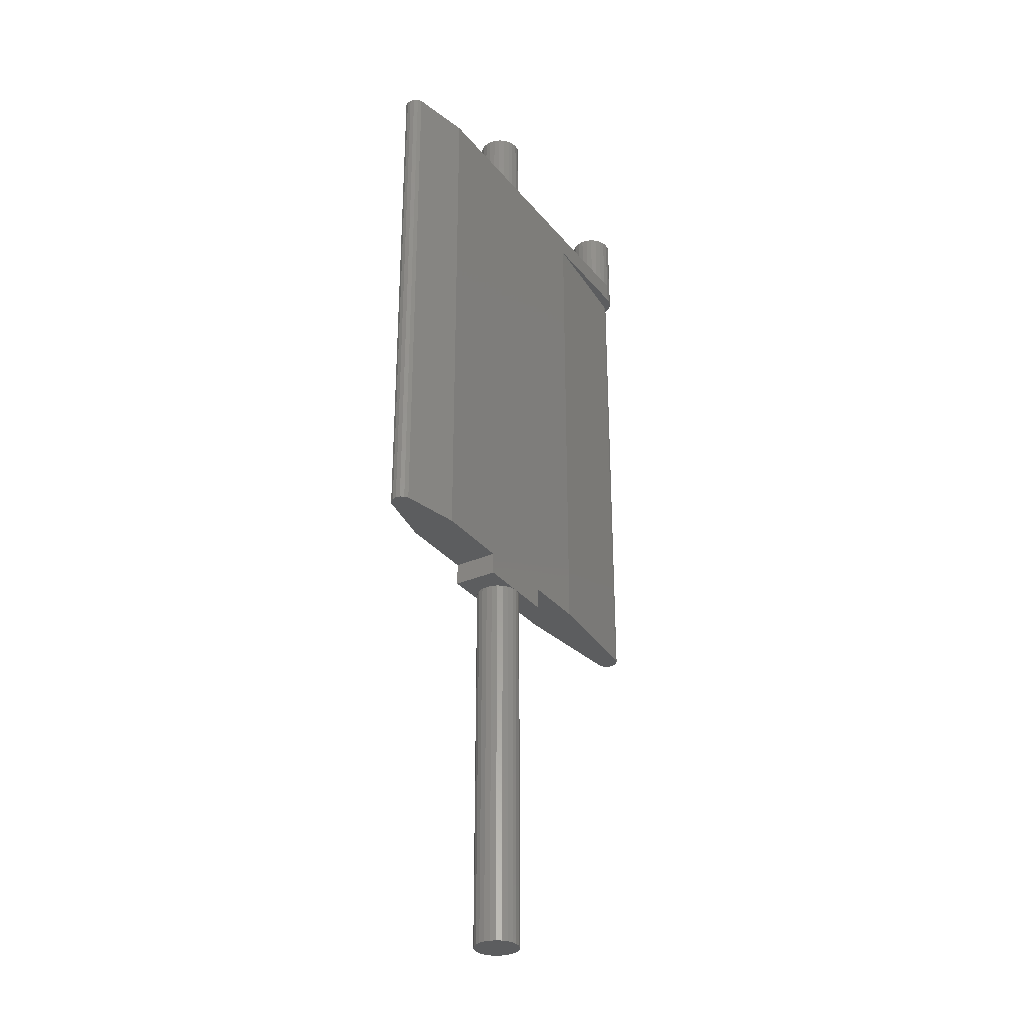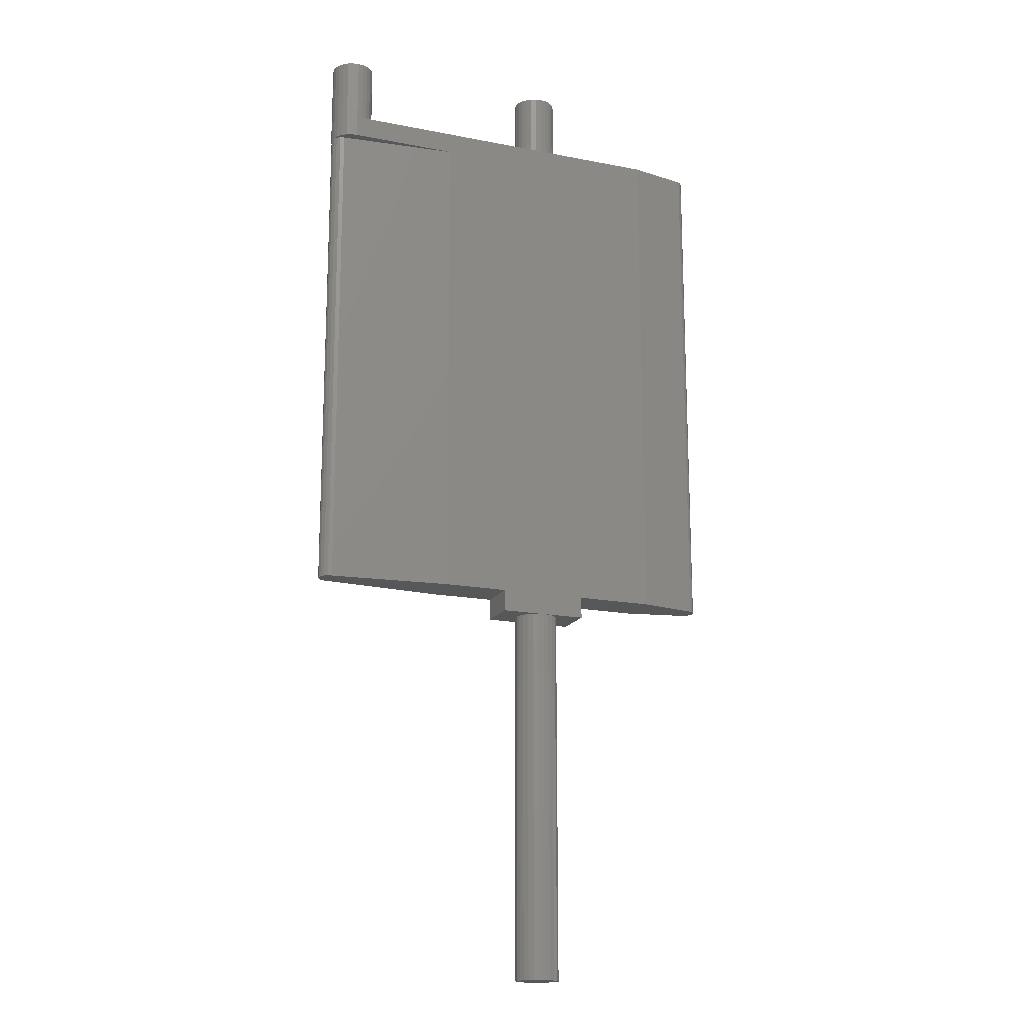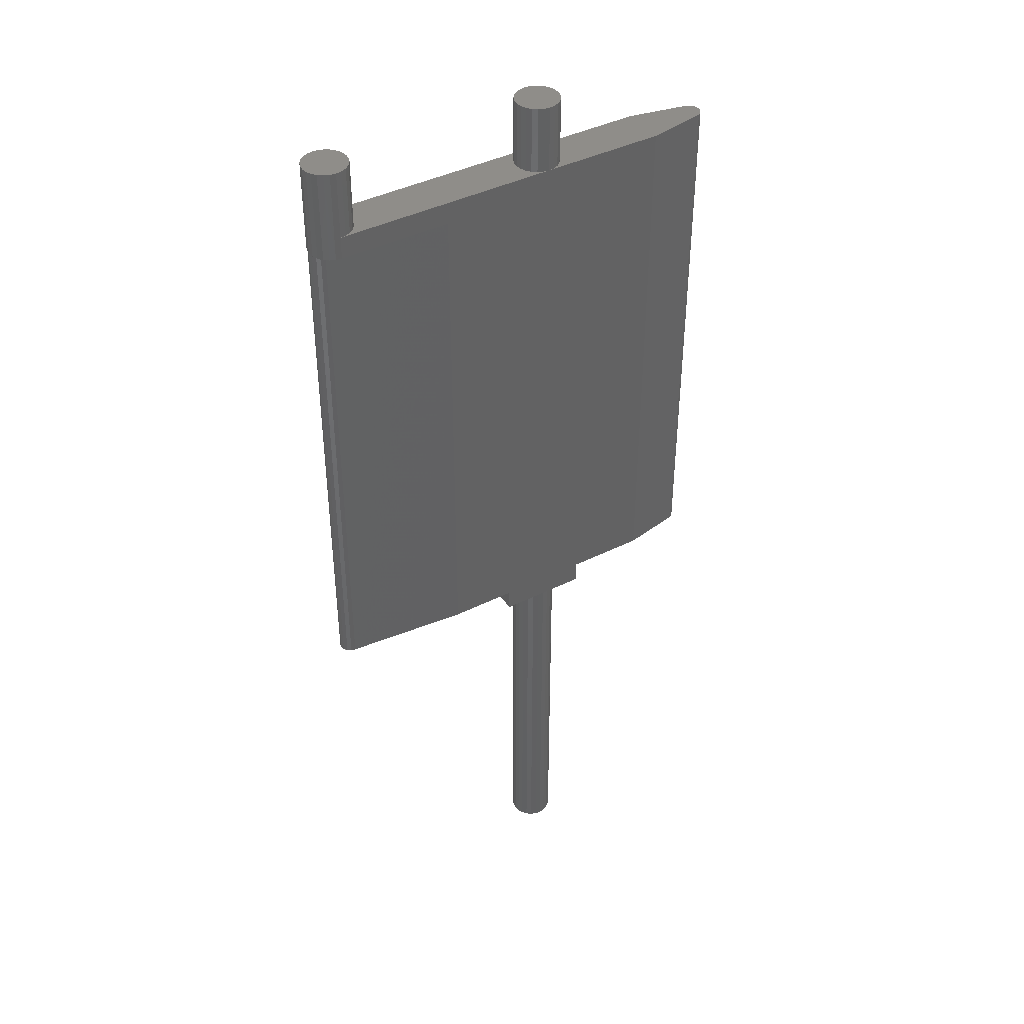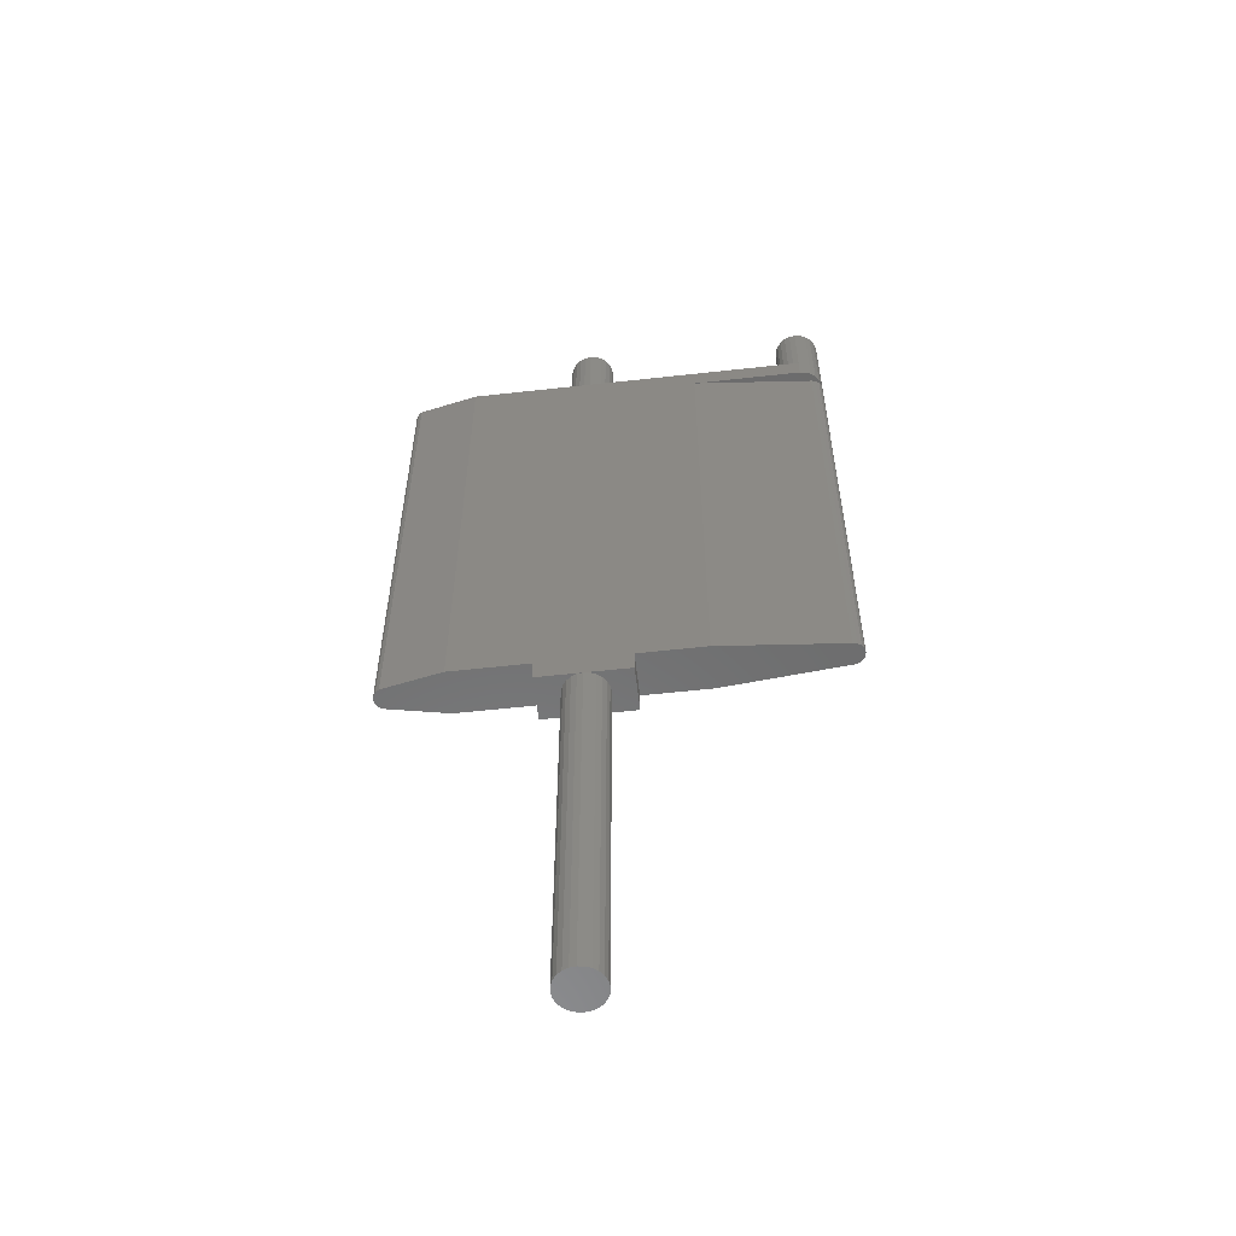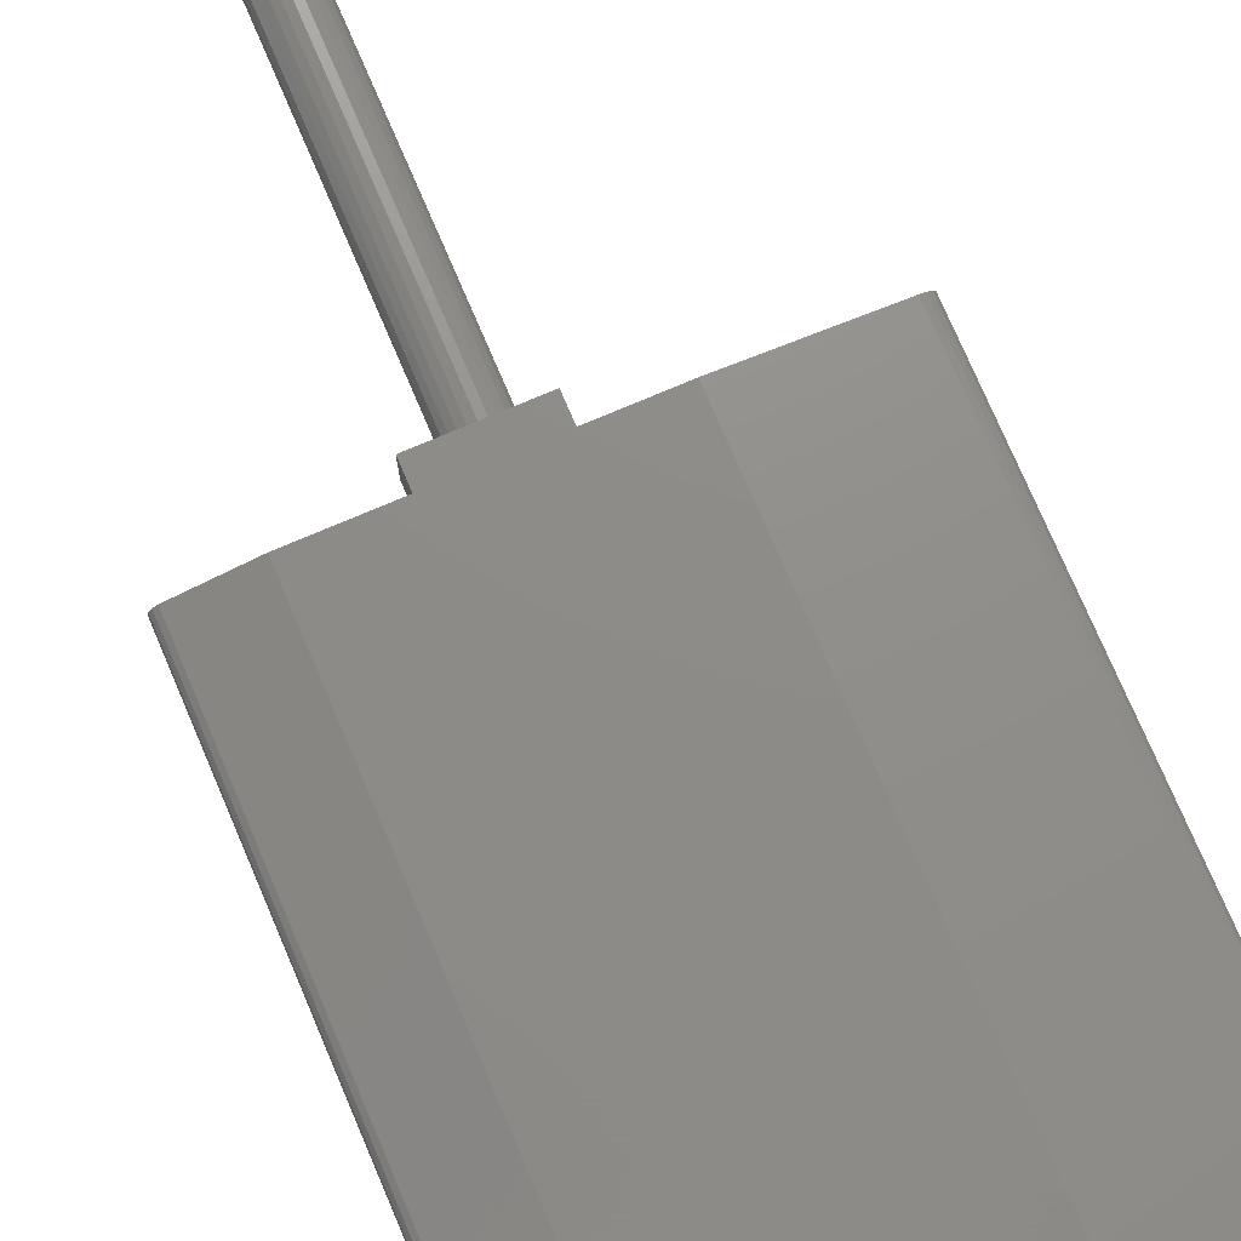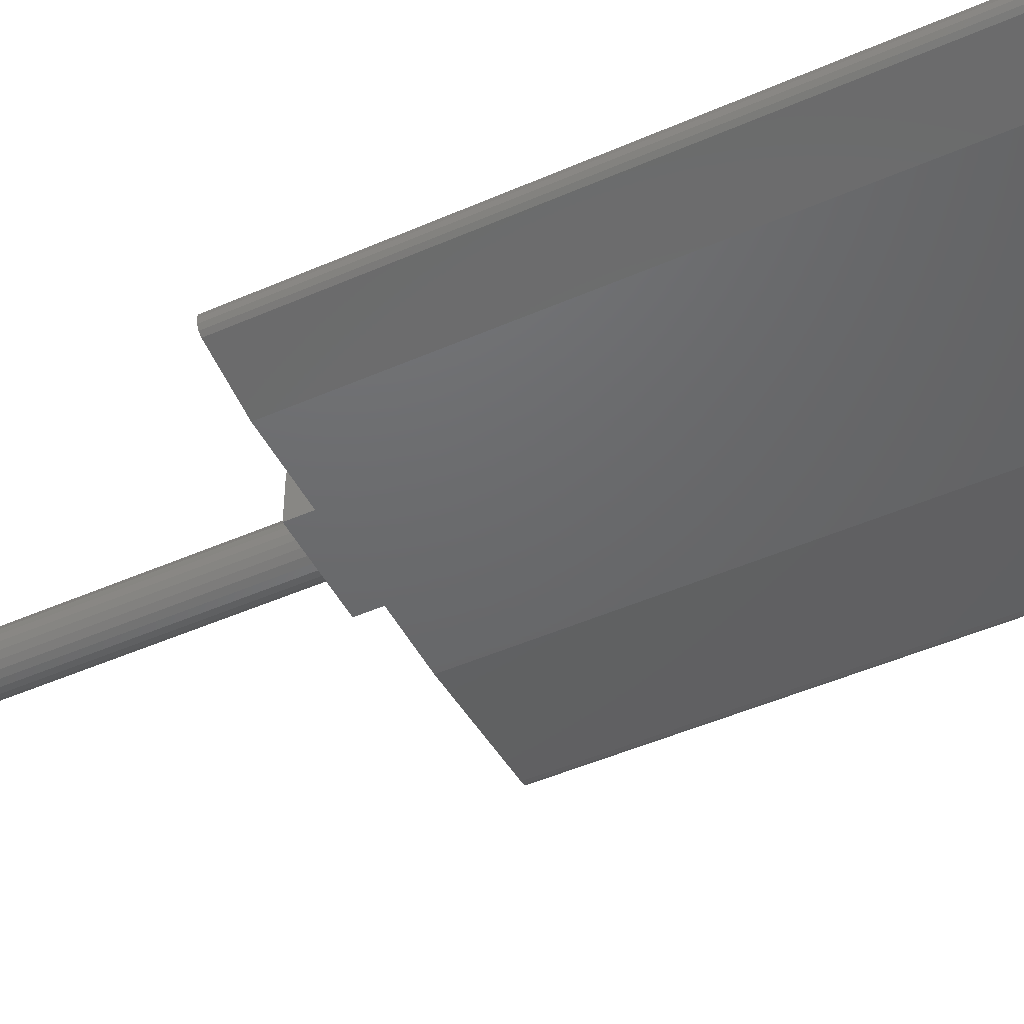
<metadata>
{"format":"stl","ext":"stl","renderer":"f3d","projection":"perspective","resolution":1024,"background":"white","views":[{"elev":-31.5,"azim":122.0,"up":"+Y"},{"elev":-17.2,"azim":-21.5,"up":"+Y"},{"elev":41.2,"azim":-31.4,"up":"+Y"},{"elev":-57.7,"azim":-173.4,"up":"+Y"},{"elev":75.1,"azim":156.9,"up":"+Z"},{"elev":-47.5,"azim":116.4,"up":"+Z"}]}
</metadata>
<code>
# stl→obj: 199 verts, 394 faces
v 67.32 -15.1 51.74
v 66.8 -15.1 51.74
v 67.06 -15.1 51.71
v 66.56 -15.1 51.84
v 67.56 -15.1 51.84
v 66.35 -15.1 52
v 67.76 -15.1 52
v 66.19 -15.1 52.21
v 67.92 -15.1 52.21
v 66.09 -15.1 52.45
v 68.02 -15.1 52.45
v 66.06 -15.1 52.71
v 68.06 -15.1 52.71
v 68.02 -15.1 52.97
v 66.09 -15.1 52.97
v 67.92 -15.1 53.21
v 66.19 -15.1 53.21
v 67.76 -15.1 53.41
v 66.35 -15.1 53.41
v 66.56 -15.1 53.57
v 67.56 -15.1 53.57
v 66.8 -15.1 53.67
v 67.32 -15.1 53.67
v 67.06 -15.1 53.71
v 67.06 26.9 53.71
v 66.8 29.9 53.67
v 66.8 26.9 53.67
v 67.06 29.9 53.71
v 66.56 29.9 53.57
v 66.56 26.9 53.57
v 66.35 29.9 53.41
v 66.35 26.9 53.41
v 66.19 26.9 53.21
v 66.19 29.9 53.21
v 66.09 26.9 52.97
v 66.09 29.9 52.97
v 66.06 26.9 52.71
v 66.06 29.9 52.71
v 66.09 26.9 52.45
v 66.09 29.9 52.45
v 66.19 26.9 52.21
v 66.19 29.9 52.21
v 66.35 26.9 52
v 66.35 29.9 52
v 66.56 26.9 51.84
v 66.56 29.9 51.84
v 66.8 26.9 51.74
v 66.8 29.9 51.74
v 67.06 26.9 51.71
v 67.06 29.9 51.71
v 67.32 26.9 51.74
v 67.32 29.9 51.74
v 67.56 26.9 51.84
v 67.56 29.9 51.84
v 67.76 26.9 52
v 67.76 29.9 52
v 67.92 26.9 52.21
v 67.92 29.9 52.21
v 68.02 26.9 52.45
v 68.02 29.9 52.45
v 68.06 26.9 52.71
v 68.06 29.9 52.71
v 68.02 26.9 52.97
v 68.02 29.9 52.97
v 67.92 26.9 53.21
v 67.92 29.9 53.21
v 67.76 26.9 53.41
v 67.76 29.9 53.41
v 67.56 29.9 53.57
v 67.56 26.9 53.57
v 67.32 29.9 53.67
v 67.32 26.9 53.67
v 75.07 26.9 52.21
v 72.57 26.9 51.71
v 75.26 26.9 52.24
v 75.42 26.9 52.35
v 75.53 26.9 52.51
v 75.57 26.9 52.71
v 75.53 26.9 52.9
v 75.42 26.9 53.06
v 75.26 26.9 53.17
v 75.07 26.9 53.21
v 72.57 26.9 53.71
v 57.33 26.9 51.74
v 57.07 26.9 51.71
v 57.57 26.9 51.84
v 57.77 26.9 52
v 57.93 26.9 52.21
v 58.03 26.9 52.45
v 58.07 26.9 52.71
v 58.03 26.9 52.97
v 57.93 26.9 53.21
v 57.77 26.9 53.41
v 57.57 26.9 53.57
v 57.33 26.9 53.67
v 57.07 26.9 53.71
v 75.07 3.1 52.21
v 69.06 3.1 51.71
v 72.57 3.1 51.71
v 69.06 3.1 53.71
v 75.26 3.1 52.24
v 75.42 3.1 52.35
v 75.53 3.1 52.51
v 75.57 3.1 52.71
v 75.53 3.1 52.9
v 75.42 3.1 53.06
v 75.26 3.1 53.17
v 75.07 3.1 53.21
v 72.57 3.1 53.71
v 56.38 25.9 52.24
v 56.21 3.1 52.35
v 56.21 25.9 52.35
v 56.38 3.1 52.24
v 56.21 25.9 53.06
v 56.11 3.1 52.9
v 56.21 3.1 53.06
v 56.11 25.9 52.9
v 56.11 25.9 52.51
v 56.11 3.1 52.51
v 56.07 25.9 52.71
v 56.07 3.1 52.71
v 56.57 25.9 52.21
v 56.57 3.1 52.21
v 56.38 25.9 53.17
v 56.38 3.1 53.17
v 56.57 25.9 53.21
v 56.57 3.1 53.21
v 67.76 2.1 52
v 67.92 2.1 52.21
v 66.19 2.1 52.21
v 66.35 2.1 52
v 67.56 2.1 51.84
v 67.32 2.1 51.74
v 66.06 2.1 52.71
v 66.09 2.1 52.45
v 68.02 2.1 52.45
v 68.02 2.1 52.97
v 67.92 2.1 53.21
v 67.56 2.1 53.57
v 67.32 2.1 53.67
v 67.06 2.1 53.71
v 66.56 2.1 51.84
v 66.8 2.1 51.74
v 66.35 2.1 53.41
v 66.19 2.1 53.21
v 66.09 2.1 52.97
v 66.8 2.1 53.67
v 68.06 2.1 52.71
v 67.06 2.1 51.71
v 66.56 2.1 53.57
v 67.76 2.1 53.41
v 56.81 29.9 51.74
v 57.33 29.9 51.74
v 57.07 29.9 51.71
v 56.57 29.9 51.84
v 57.57 29.9 51.84
v 56.36 29.9 52
v 57.77 29.9 52
v 56.2 29.9 52.21
v 57.93 29.9 52.21
v 56.1 29.9 52.45
v 58.03 29.9 52.45
v 56.07 29.9 52.71
v 58.07 29.9 52.71
v 56.1 29.9 52.97
v 58.03 29.9 52.97
v 57.93 29.9 53.21
v 56.2 29.9 53.21
v 57.77 29.9 53.41
v 56.36 29.9 53.41
v 56.57 29.9 53.57
v 57.57 29.9 53.57
v 56.81 29.9 53.67
v 57.33 29.9 53.67
v 57.07 29.9 53.71
v 57.07 25.9 53.71
v 56.81 25.9 53.67
v 56.57 25.9 53.57
v 56.36 25.9 53.41
v 56.2 25.9 53.21
v 56.1 25.9 52.97
v 56.1 26.05 52.97
v 56.1 26.05 52.45
v 56.2 25.9 52.21
v 56.1 25.9 52.45
v 56.36 25.9 52
v 56.57 25.9 51.84
v 56.81 25.9 51.74
v 57.07 25.9 51.71
v 62.07 25.9 53.71
v 62.07 3.1 53.71
v 62.07 25.9 51.71
v 62.07 3.1 51.71
v 65.06 3.1 51.71
v 65.06 3.1 53.71
v 69.06 2.1 53.71
v 69.06 2.1 51.71
v 65.06 2.1 51.71
v 65.06 2.1 53.71
f 1 2 3
f 2 1 4
f 4 1 5
f 4 5 6
f 6 5 7
f 6 7 8
f 8 7 9
f 8 9 10
f 10 9 11
f 10 11 12
f 12 11 13
f 12 13 14
f 12 14 15
f 15 14 16
f 15 16 17
f 17 16 18
f 17 18 19
f 19 18 20
f 20 18 21
f 20 21 22
f 22 21 23
f 22 23 24
f 25 26 27
f 26 25 28
f 27 29 30
f 29 27 26
f 30 31 32
f 31 30 29
f 31 33 32
f 33 31 34
f 34 35 33
f 35 34 36
f 36 37 35
f 37 36 38
f 38 39 37
f 39 38 40
f 40 41 39
f 41 40 42
f 42 43 41
f 43 42 44
f 44 45 43
f 45 44 46
f 46 47 45
f 47 46 48
f 48 49 47
f 49 48 50
f 50 51 49
f 51 50 52
f 52 53 51
f 53 52 54
f 54 55 53
f 55 54 56
f 56 57 55
f 57 56 58
f 58 59 57
f 59 58 60
f 60 61 59
f 61 60 62
f 62 63 61
f 63 62 64
f 64 65 63
f 65 64 66
f 66 67 65
f 67 66 68
f 67 69 70
f 69 67 68
f 70 71 72
f 71 70 69
f 72 28 25
f 28 72 71
f 49 73 74
f 73 49 51
f 73 51 53
f 73 53 55
f 73 55 57
f 73 57 75
f 75 57 59
f 75 59 76
f 76 59 77
f 77 59 61
f 77 61 78
f 78 61 79
f 79 61 63
f 79 63 80
f 80 63 65
f 80 65 81
f 81 65 82
f 82 65 67
f 82 67 83
f 83 67 70
f 83 70 72
f 83 72 25
f 84 49 85
f 49 84 47
f 47 84 45
f 45 84 86
f 45 86 43
f 43 86 87
f 43 87 41
f 41 87 88
f 41 88 39
f 39 88 89
f 39 89 37
f 37 89 90
f 37 90 91
f 37 91 35
f 35 91 92
f 35 92 33
f 33 92 93
f 33 93 32
f 32 93 30
f 30 93 94
f 30 94 27
f 27 94 95
f 27 95 25
f 25 95 96
f 48 52 50
f 52 48 46
f 52 46 54
f 54 46 44
f 54 44 56
f 56 44 42
f 56 42 58
f 58 42 40
f 58 40 60
f 60 40 38
f 60 38 62
f 62 38 36
f 62 36 64
f 64 36 66
f 66 36 34
f 66 34 68
f 68 34 31
f 68 31 29
f 68 29 69
f 69 29 26
f 69 26 71
f 71 26 28
f 97 98 99
f 98 97 100
f 100 97 101
f 100 101 102
f 100 102 103
f 100 103 104
f 100 104 105
f 100 105 106
f 100 106 107
f 100 107 108
f 100 108 109
f 110 111 112
f 111 110 113
f 114 115 116
f 115 114 117
f 118 111 119
f 111 118 112
f 120 119 121
f 119 120 118
f 122 113 110
f 113 122 123
f 116 124 114
f 124 116 125
f 125 126 124
f 126 125 127
f 117 121 115
f 121 117 120
f 128 9 7
f 9 128 129
f 130 6 8
f 6 130 131
f 132 1 133
f 1 132 5
f 134 10 12
f 10 134 135
f 129 11 9
f 11 129 136
f 137 16 14
f 16 137 138
f 23 139 140
f 139 23 21
f 24 140 141
f 140 24 23
f 142 6 131
f 6 142 4
f 143 4 142
f 4 143 2
f 144 17 19
f 17 144 145
f 146 12 15
f 12 146 134
f 135 8 10
f 8 135 130
f 128 5 132
f 5 128 7
f 24 147 22
f 147 24 141
f 136 13 11
f 13 136 148
f 133 3 149
f 3 133 1
f 20 144 19
f 144 20 150
f 22 150 20
f 150 22 147
f 138 18 16
f 18 138 151
f 145 15 17
f 15 145 146
f 148 14 13
f 14 148 137
f 21 151 139
f 151 21 18
f 149 2 143
f 2 149 3
f 152 153 154
f 153 152 155
f 153 155 156
f 156 155 157
f 156 157 158
f 158 157 159
f 158 159 160
f 160 159 161
f 160 161 162
f 162 161 163
f 162 163 164
f 164 163 165
f 164 165 166
f 166 165 167
f 167 165 168
f 167 168 169
f 169 168 170
f 169 170 171
f 169 171 172
f 172 171 173
f 172 173 174
f 174 173 175
f 95 175 96
f 175 95 174
f 176 173 177
f 173 176 96
f 175 173 96
f 177 171 178
f 171 177 173
f 178 170 179
f 170 178 171
f 170 180 179
f 180 170 168
f 168 181 180
f 181 168 182
f 182 168 165
f 182 163 120
f 163 182 165
f 163 183 120
f 183 163 161
f 183 184 185
f 184 183 159
f 159 183 161
f 159 186 184
f 186 159 157
f 157 187 186
f 187 157 155
f 155 188 187
f 188 155 152
f 152 189 188
f 189 152 154
f 189 154 85
f 154 84 85
f 84 154 153
f 153 86 84
f 86 153 156
f 156 87 86
f 87 156 158
f 158 88 87
f 88 158 160
f 160 89 88
f 89 160 162
f 162 90 89
f 90 162 164
f 164 91 90
f 91 164 166
f 166 92 91
f 92 166 167
f 167 93 92
f 93 167 169
f 93 172 94
f 172 93 169
f 94 174 95
f 174 94 172
f 182 120 117
f 182 117 181
f 183 118 120
f 183 185 118
f 114 181 117
f 181 114 180
f 180 114 124
f 180 124 126
f 180 126 190
f 180 190 179
f 179 190 178
f 178 190 177
f 177 190 176
f 127 190 126
f 190 127 191
f 192 123 122
f 123 192 193
f 122 189 192
f 189 122 188
f 188 122 187
f 187 122 186
f 186 122 184
f 184 122 110
f 184 110 112
f 184 112 185
f 185 112 118
f 194 123 193
f 123 194 195
f 123 195 113
f 113 195 111
f 111 195 119
f 119 195 121
f 121 195 115
f 115 195 116
f 116 195 125
f 125 195 127
f 127 195 191
f 98 196 197
f 196 98 100
f 198 130 199
f 130 198 131
f 131 198 142
f 142 198 143
f 143 198 149
f 199 130 135
f 199 135 134
f 199 134 146
f 199 146 145
f 199 145 144
f 199 144 150
f 199 150 147
f 199 147 141
f 195 198 199
f 198 195 194
f 197 133 149
f 133 197 132
f 132 197 128
f 128 197 129
f 129 197 196
f 129 196 136
f 136 196 148
f 148 196 137
f 137 196 138
f 138 196 151
f 151 196 139
f 139 196 140
f 140 196 141
f 195 190 191
f 141 195 199
f 176 25 96
f 25 176 190
f 25 190 195
f 25 195 141
f 25 141 196
f 25 196 100
f 25 100 83
f 83 100 109
f 108 83 109
f 83 108 82
f 73 99 74
f 99 73 97
f 76 101 75
f 101 76 102
f 76 103 102
f 103 76 77
f 77 104 103
f 104 77 78
f 79 106 105
f 106 79 80
f 107 82 108
f 82 107 81
f 78 105 104
f 105 78 79
f 106 81 107
f 81 106 80
f 75 97 73
f 97 75 101
f 85 192 189
f 192 85 49
f 192 49 193
f 193 49 194
f 194 49 198
f 198 49 149
f 149 49 197
f 197 49 98
f 98 49 74
f 98 74 99

</code>
